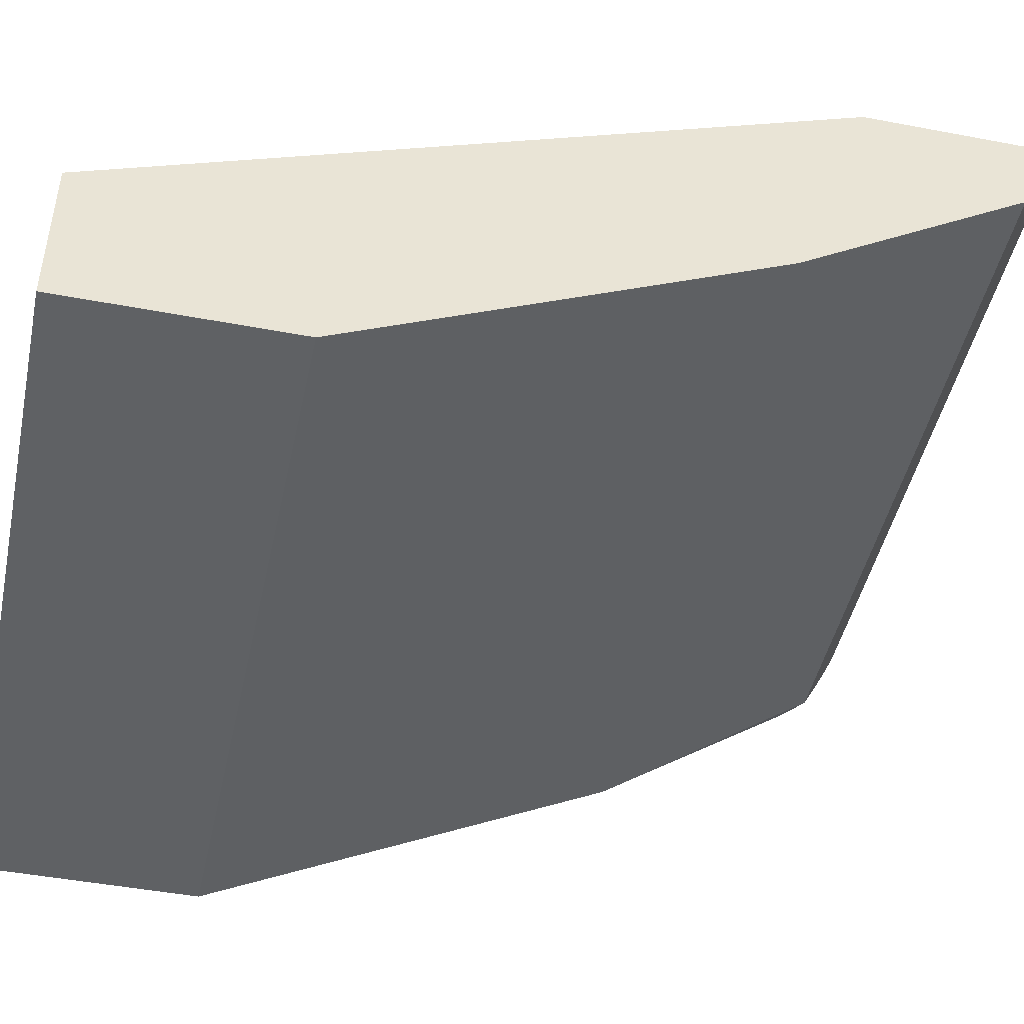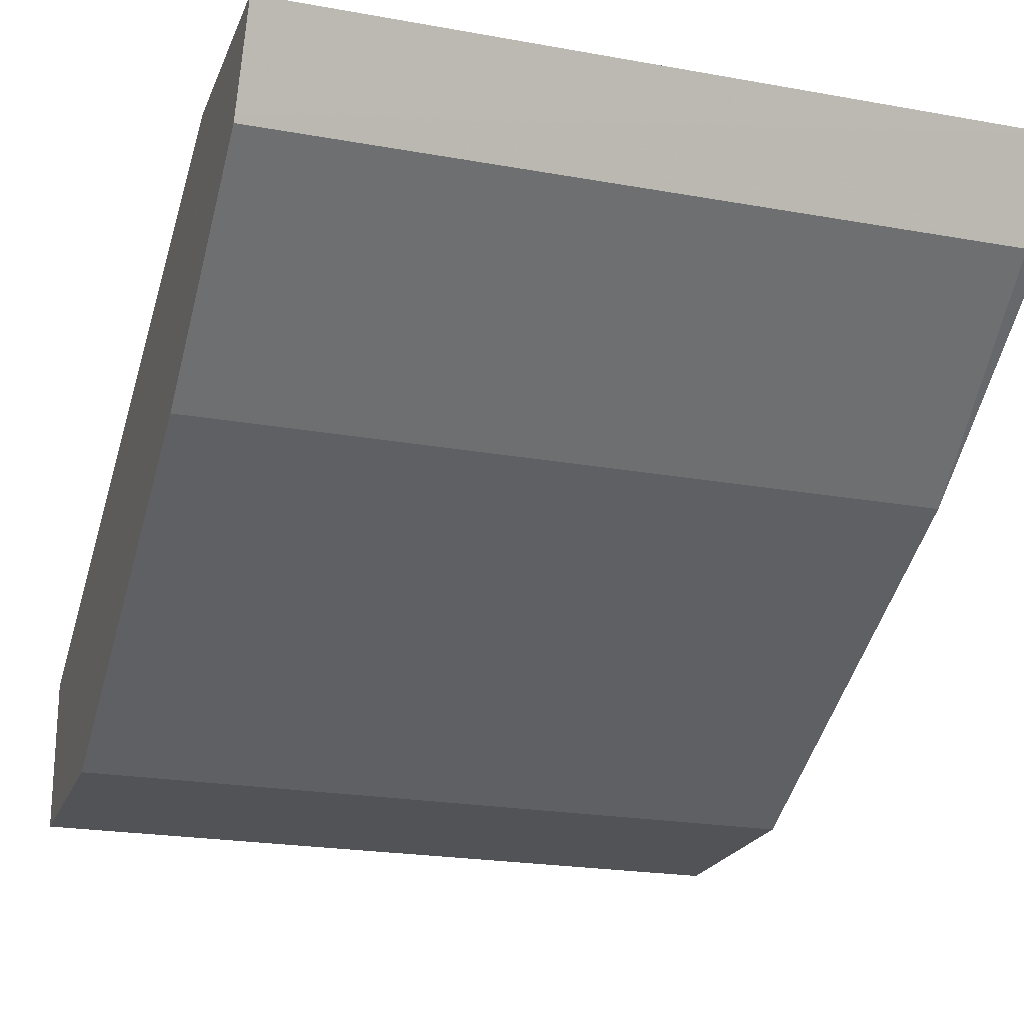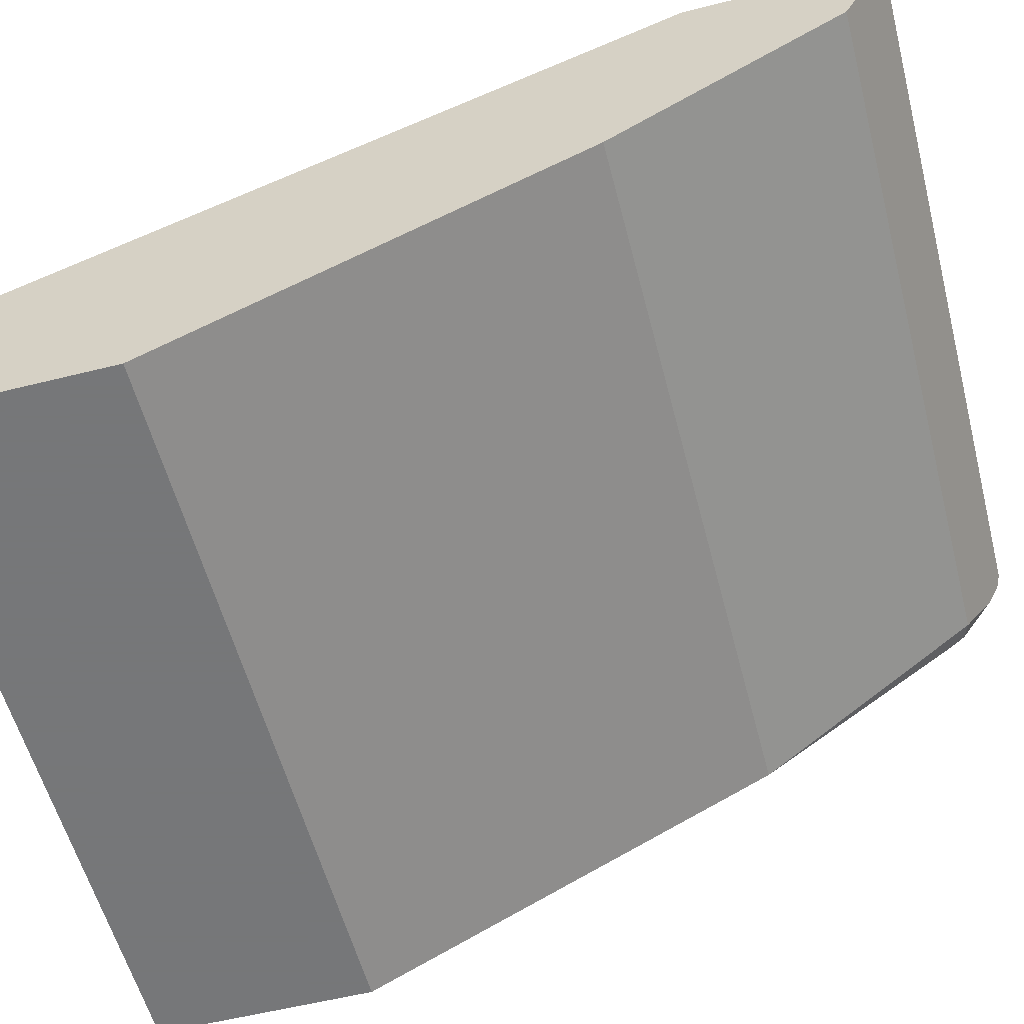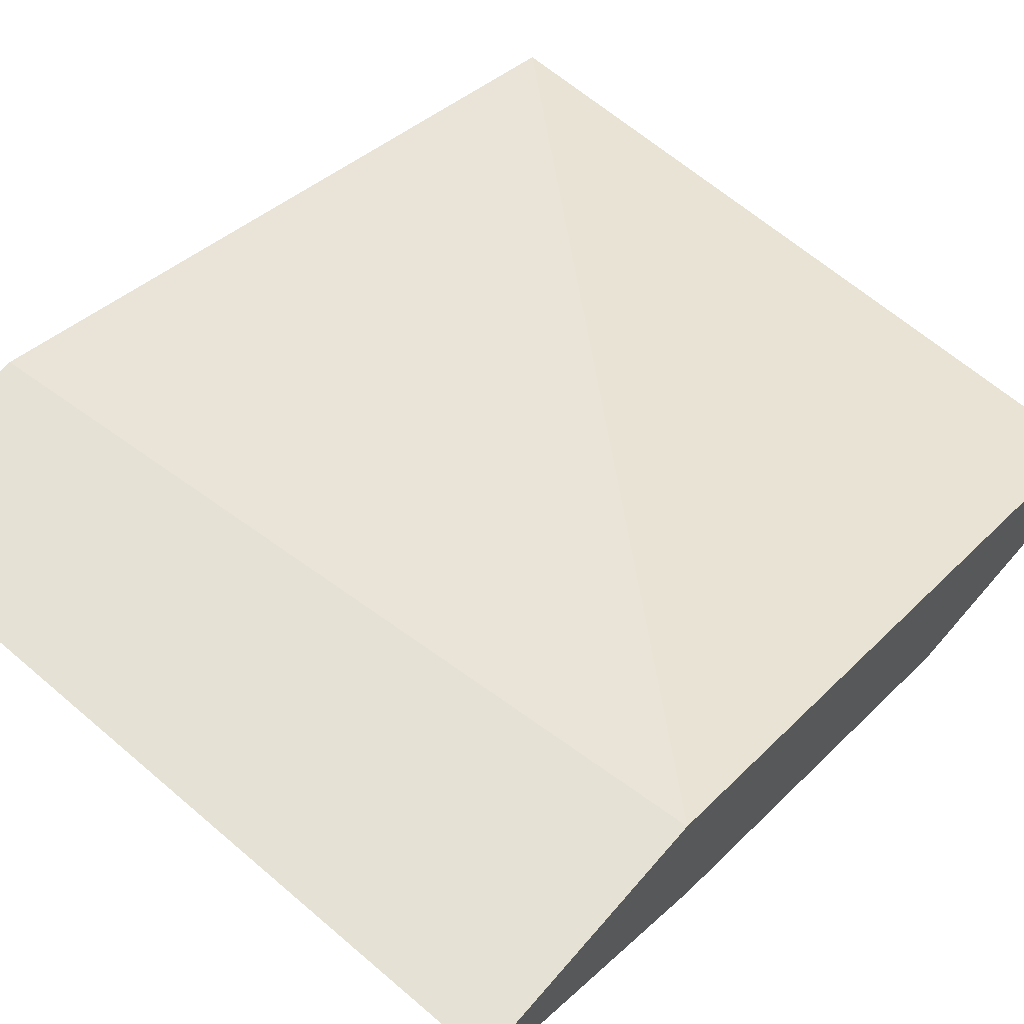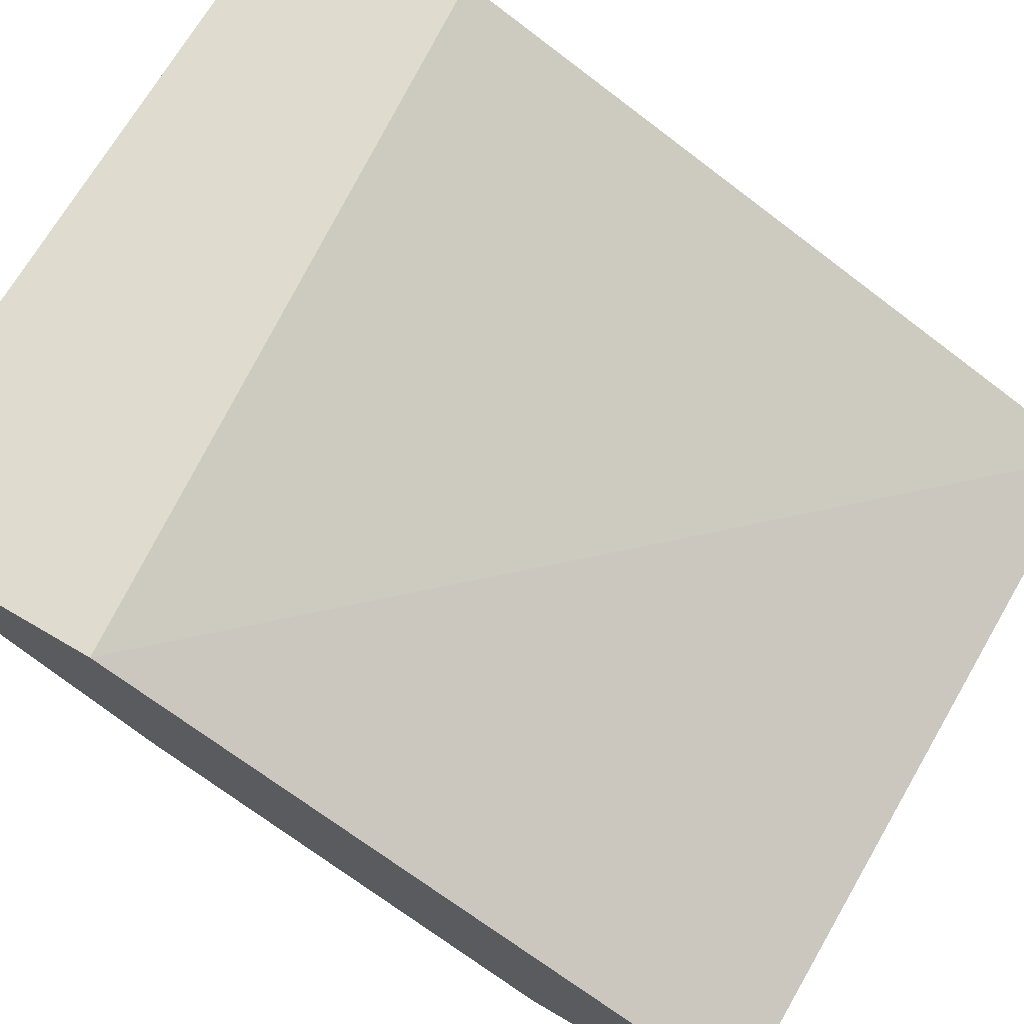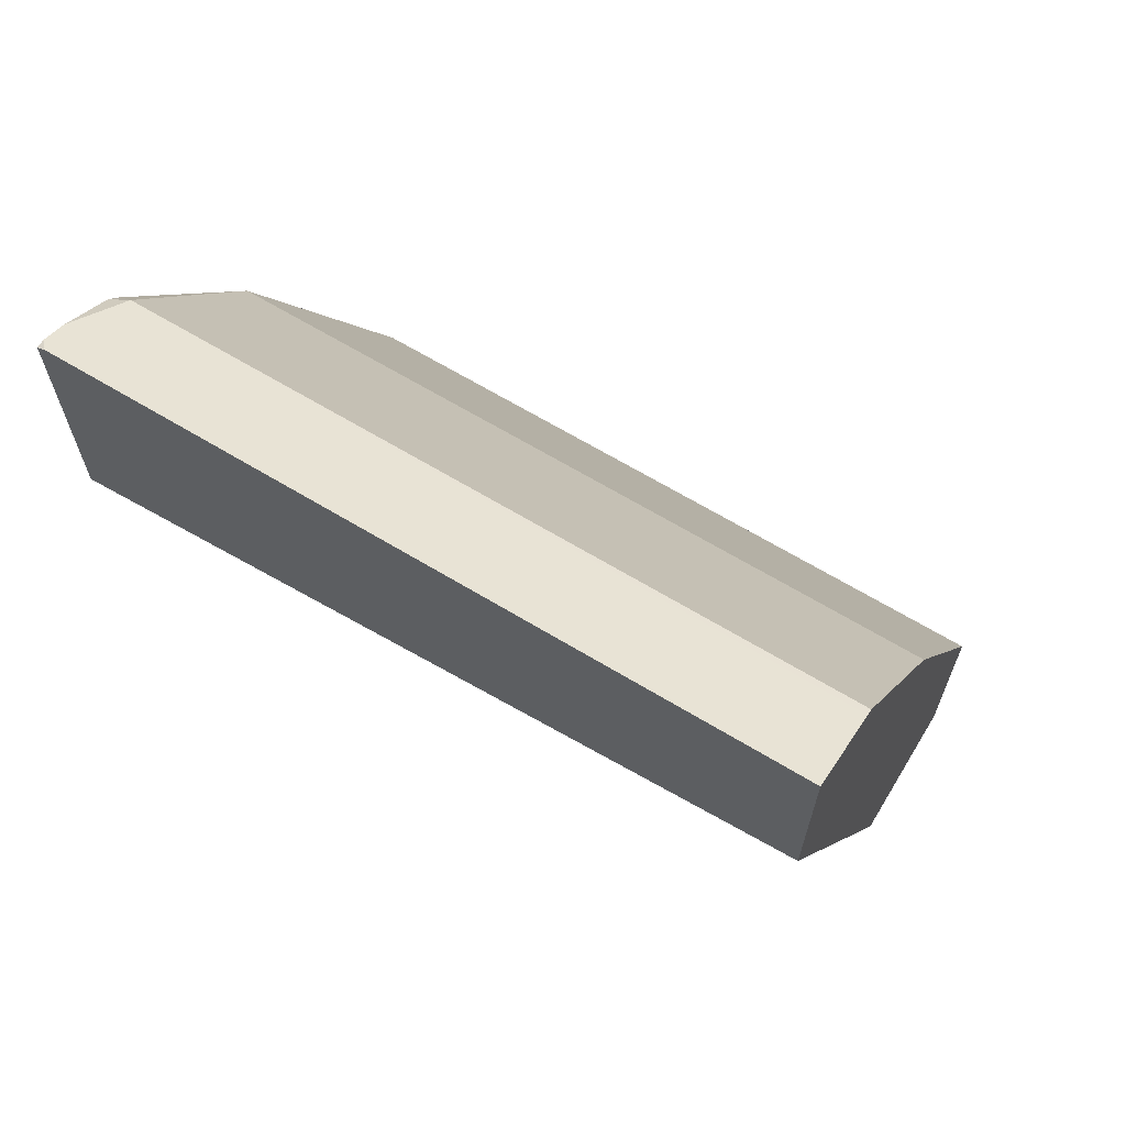
<metadata>
{"format":"obj","ext":"obj","renderer":"f3d","projection":"perspective","resolution":1024,"background":"white","views":[{"elev":-46.4,"azim":77.8,"up":"+Z"},{"elev":-21.7,"azim":162.3,"up":"+Z"},{"elev":-57.1,"azim":104.6,"up":"+Z"},{"elev":64.6,"azim":-139.2,"up":"+Z"},{"elev":70.5,"azim":-59.7,"up":"+Z"},{"elev":66.4,"azim":31.2,"up":"+Y"}]}
</metadata>
<code>
v -0.3323 -0.1137 -0.8051
v 0.04562 -0.1137 -0.8051
v -0.3323 -0.1137 -0.7246
v -0.3323 2.63e-05 -0.8051
v 0.04562 -0.1137 -0.7246
v 0.04562 2.63e-05 -0.8051
v -0.3323 0.2282 -0.5695
v -0.3323 0.02688 -0.7917
v 0.04562 0.2586 -0.5695
v 0.04562 0.02688 -0.7917
v -0.3323 0.3571 -0.5695
v -0.3323 0.08054 -0.7648
v 0.04562 0.3593 -0.5695
v 0.04562 0.08054 -0.7648
v -0.328 0.3593 -0.5695
v -0.3323 0.3571 -0.5739
v -0.3323 0.2078 -0.7012
v 0.04562 0.3372 -0.6137
v 0.04562 0.2147 -0.6977
v -0.322 0.3354 -0.6172
v -0.3323 0.3505 -0.587
v -0.3323 0.2147 -0.6977
v 0.04562 0.3354 -0.6172
v -0.3323 0.3234 -0.6207
v -0.3323 0.332 -0.6138
f 4 10 6
f 12 17 14
f 5 9 7
f 7 9 13
f 7 13 15
f 7 15 11
f 8 12 14
f 8 14 10
f 11 15 16
f 13 18 15
f 19 20 23
f 15 18 20
f 15 20 16
f 16 20 21
f 17 22 19
f 18 23 20
f 19 22 20
f 20 24 25
f 20 25 21
f 20 22 24
f 4 8 10
f 14 17 19
f 3 5 7
f 2 10 14
f 2 13 9
f 2 9 5
f 1 2 5
f 1 5 3
f 1 3 7
f 1 7 11
f 1 11 16
f 1 21 25
f 1 25 24
f 1 24 22
f 1 22 17
f 1 16 21
f 1 12 8
f 1 8 4
f 1 4 6
f 1 6 2
f 2 6 10
f 2 18 13
f 2 14 19
f 2 19 23
f 2 23 18
f 1 17 12

</code>
